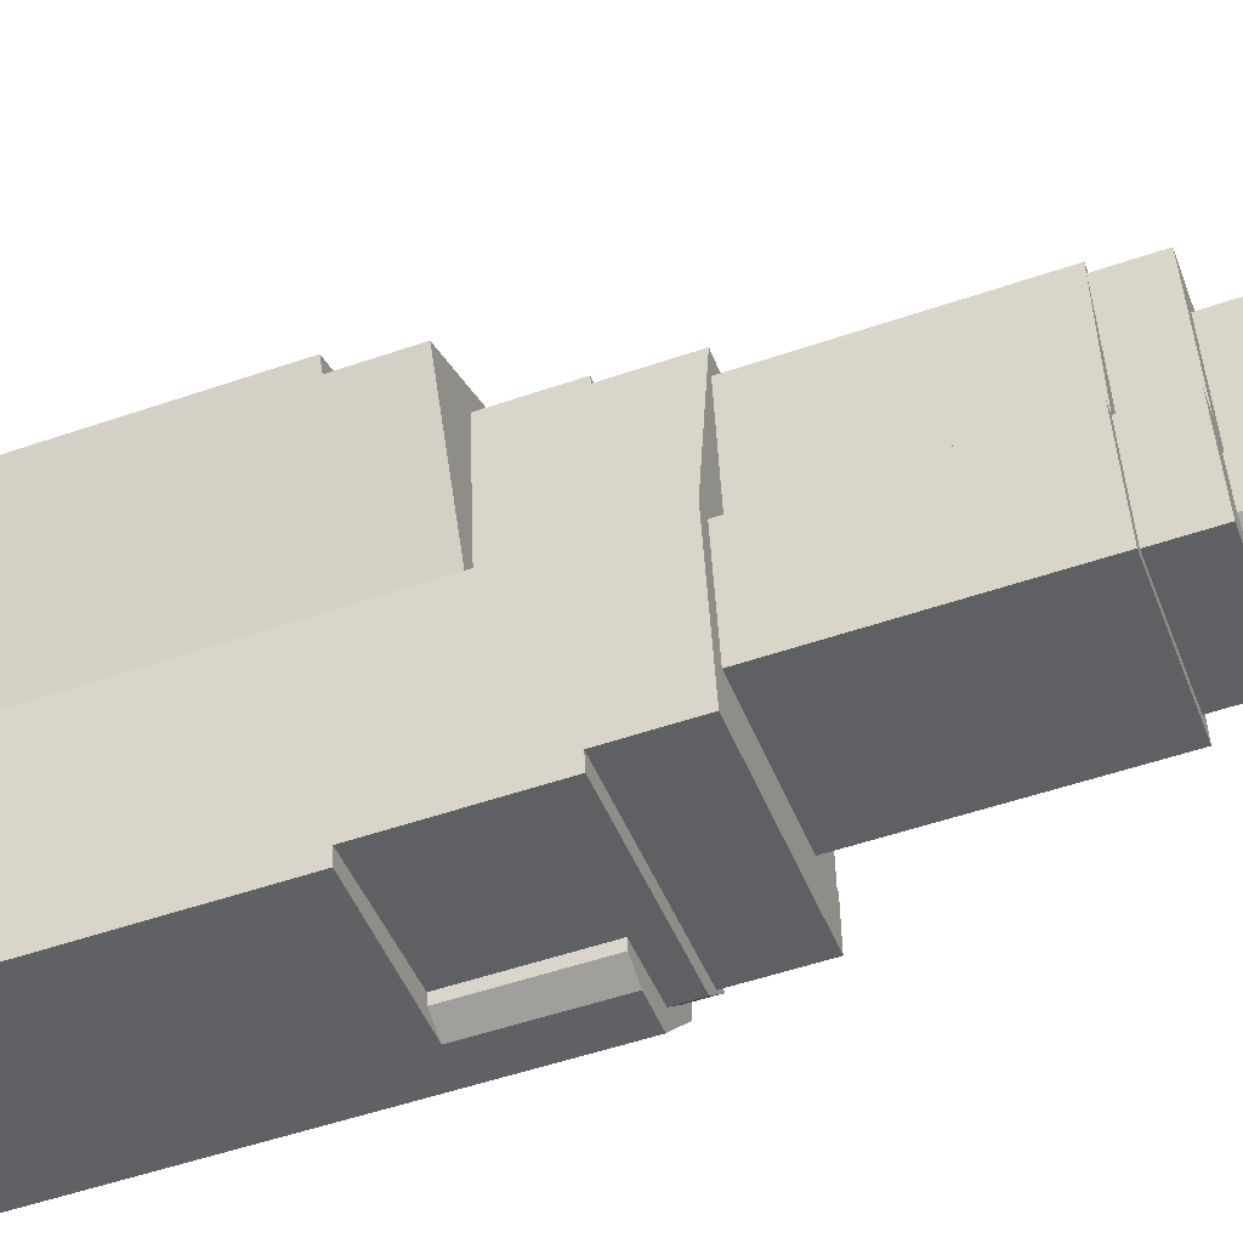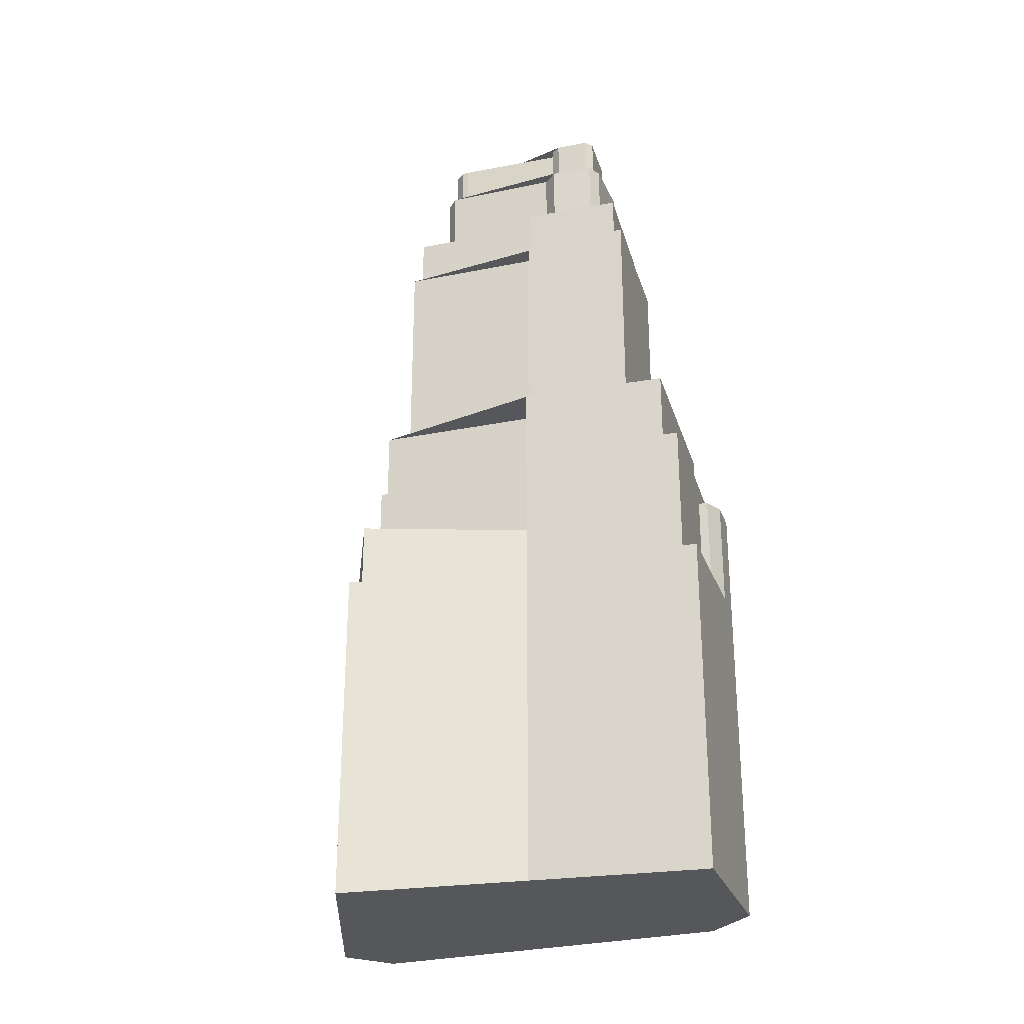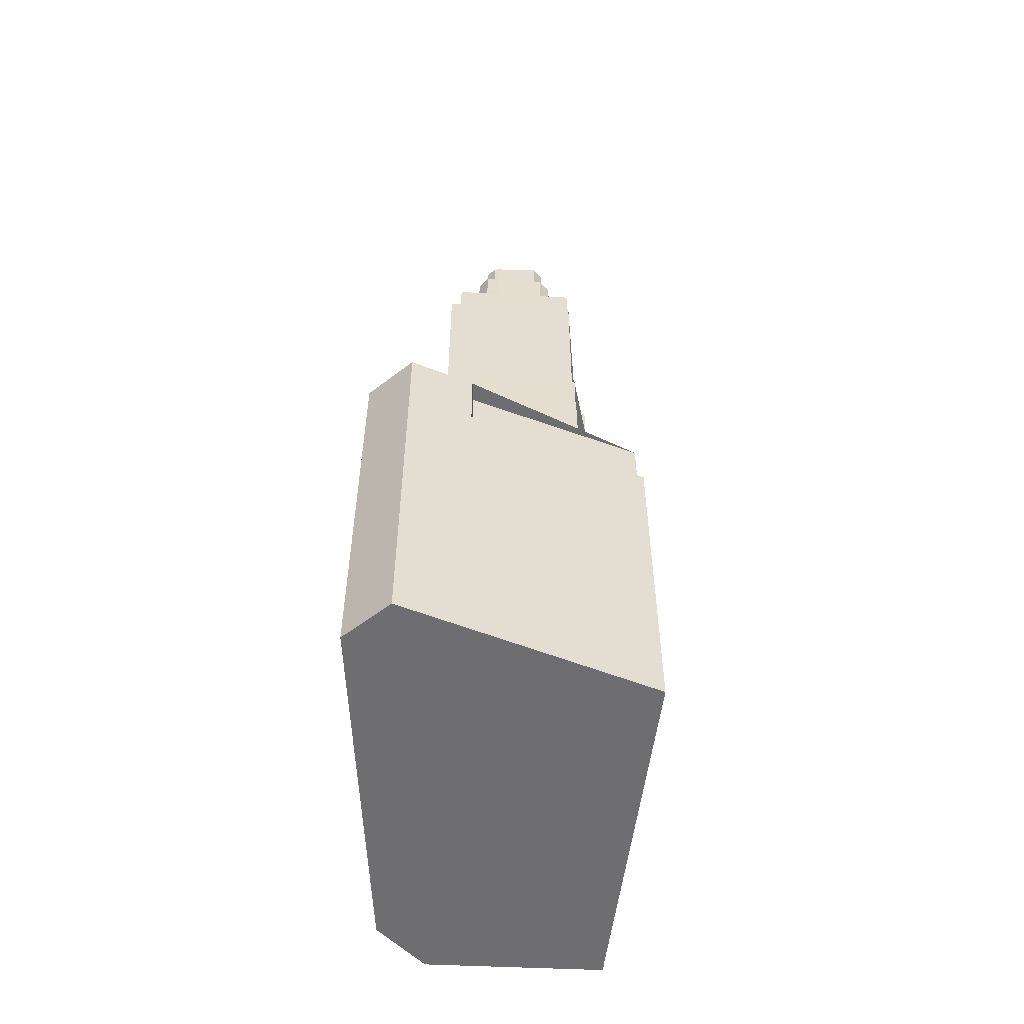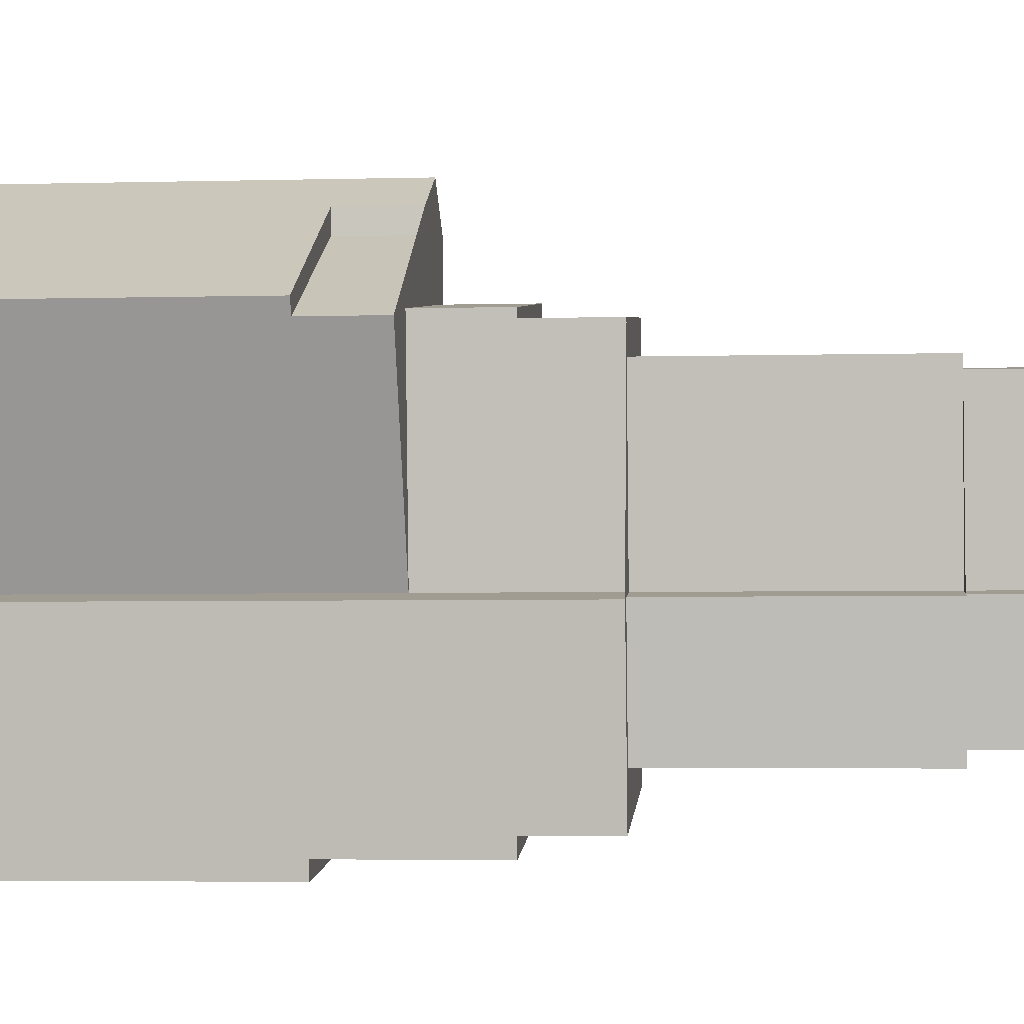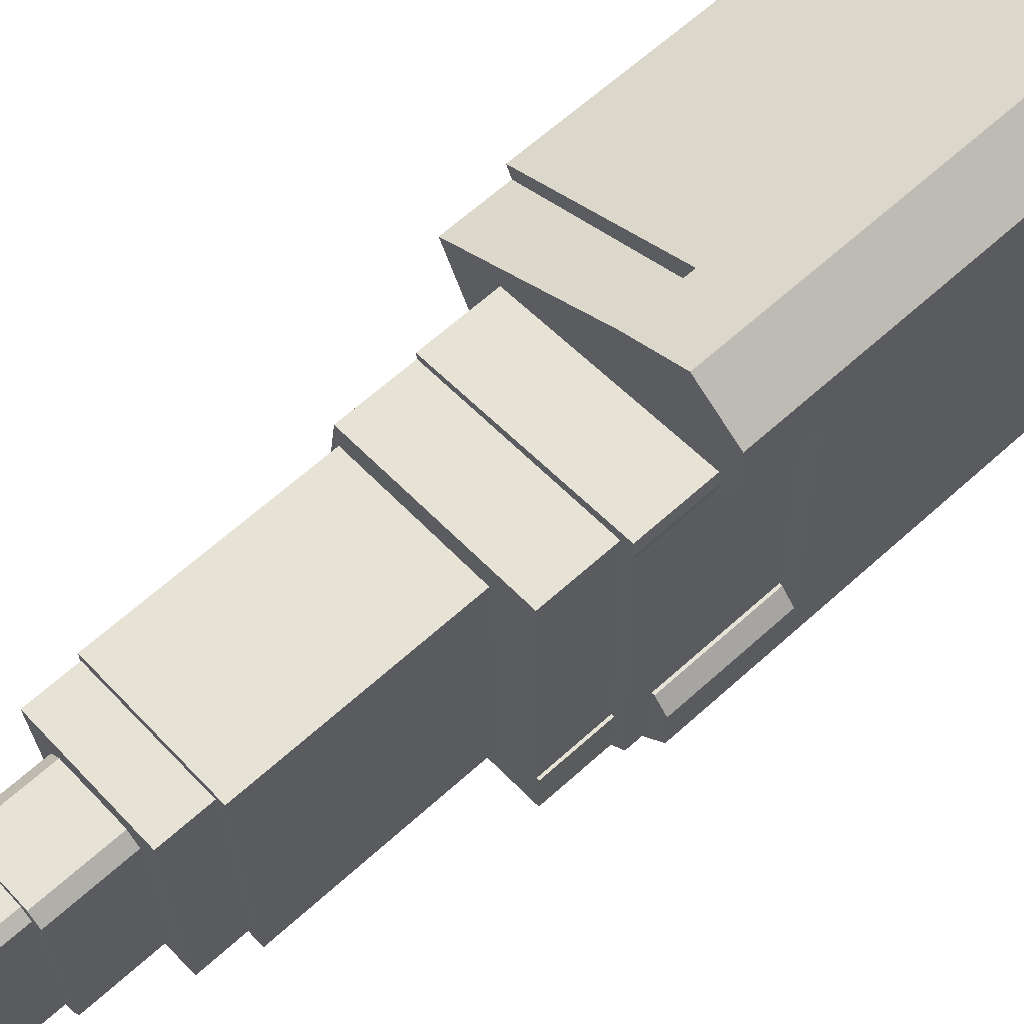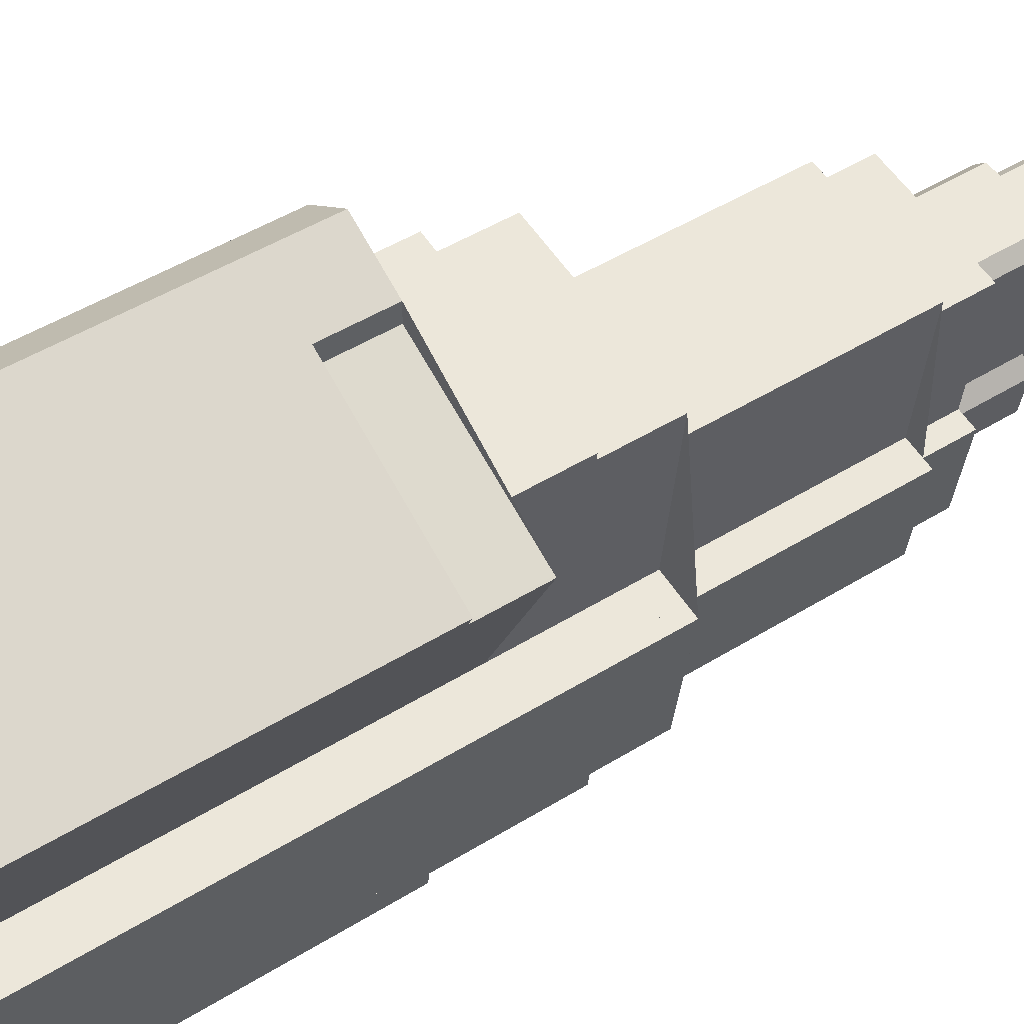
<metadata>
{"format":"obj","ext":"obj","renderer":"f3d","projection":"perspective","resolution":1024,"background":"white","views":[{"elev":-53.1,"azim":110.2,"up":"+Z"},{"elev":-27.2,"azim":113.8,"up":"+Y"},{"elev":-54.4,"azim":3.5,"up":"+Y"},{"elev":-4.1,"azim":95.1,"up":"+Z"},{"elev":64.3,"azim":-132.3,"up":"+Z"},{"elev":49.5,"azim":55.8,"up":"+Z"}]}
</metadata>
<code>
v -171.4 -265.6 465.5
v -171.3 -265.6 466.4
v -170.9 -265.6 468.7
v -168.7 -265.6 483.6
v -167.6 -265.6 491
v -169.7 -265.6 491.3
v -171.4 -265.6 491.6
v -174.4 -265.6 492
v -171.5 -265.6 498.2
v -162.3 -265.6 517.6
v -161.4 -265.6 519.4
v -177.1 -265.6 527.1
v -187.4 -265.6 532.2
v -194.9 -265.6 535.9
v -196.5 -265.6 536.7
v -196.6 -265.6 536.6
v -203.8 -265.6 531.4
v -204 -265.6 522.5
v -204.5 -265.6 498.1
v -204.8 -265.6 482.2
v -204.9 -265.6 475.3
v -199.5 -265.6 468.5
v -198.4 -265.6 467.2
v -193 -265.6 466.6
v -172.4 -265.6 464.3
v -171.6 -265.6 464.2
v -161.4 -214.9 519.4
v -177.1 -214.9 527.1
v -187.4 -214.9 532.2
v -187.5 -214.9 529.2
v -162.6 -214.9 517.7
v -162.3 -214.9 517.6
v -177.1 -126.3 506.6
v -177 -126.3 507.8
v -178.2 -126.3 509.4
v -185.1 -126.3 510
v -186 -126.3 510.1
v -187.4 -126.3 508.9
v -187.6 -126.3 497
v -186.6 -126.3 496.9
v -186.4 -126.3 508.5
v -185.7 -126.3 509.1
v -185.2 -126.3 509.1
v -178.8 -126.3 508.5
v -178 -126.3 507.5
v -178 -126.3 506.7
v -179.4 -126.3 496.3
v -178.4 -126.3 496.2
v -171.5 -205.2 498.2
v -162.3 -205.2 517.6
v -162.6 -205.2 517.7
v -187.5 -205.2 529.2
v -187.4 -205.2 532.2
v -194.9 -205.2 535.9
v -196.5 -205.2 536.7
v -196.6 -205.2 536.6
v -203.8 -205.2 531.4
v -204 -205.2 522.5
v -201.5 -205.2 520
v -201.5 -205.2 520.7
v -201.6 -205.2 522
v -201.3 -205.2 523.9
v -171.3 -205.2 519.4
v -171.4 -205.2 518.3
v -171.8 -205.2 514.6
v -172 -205.2 513
v -174.4 -205.2 492
v -178.5 -133 484
v -178 -133 488.3
v -178.5 -133 489
v -180.4 -133 489.1
v -179.4 -133 496.3
v -178 -133 506.7
v -178 -133 507.5
v -178.8 -133 508.5
v -185.2 -133 509.1
v -185.7 -133 509.1
v -186.4 -133 508.5
v -186.6 -133 496.9
v -186.8 -133 485.2
v -186.3 -133 484.6
v -179.2 -133 483.6
v -177.7 -126.3 483.5
v -177 -126.3 488.5
v -177.9 -126.3 490
v -179.3 -126.3 490
v -180.4 -126.3 489.1
v -178.5 -126.3 489
v -178 -126.3 488.3
v -178.5 -126.3 484
v -179.2 -126.3 483.6
v -186.3 -126.3 484.6
v -186.8 -126.3 485.2
v -187.8 -126.3 484.9
v -186.8 -126.3 483.7
v -179 -126.3 482.6
v -202.8 -216.2 484.5
v -202.3 -216.2 484.4
v -201.5 -216.2 520
v -204 -216.2 522.5
v -204.5 -216.2 498.1
v -204.8 -216.2 482.2
v -176.7 -133 482.4
v -175.7 -133 488.8
v -177.4 -133 491.1
v -175.6 -133 508.5
v -177.2 -133 510.3
v -185.4 -133 511.6
v -187.3 -133 511.6
v -188.9 -133 510
v -189.4 -133 484.4
v -187.8 -133 481.9
v -178.9 -133 481.4
v -186.8 -133 483.7
v -179 -133 482.6
v -177.7 -133 483.5
v -177 -133 488.5
v -177.9 -133 490
v -179.3 -133 490
v -178.4 -133 496.2
v -177.1 -133 506.6
v -177 -133 507.8
v -178.2 -133 509.4
v -185.1 -133 510
v -186 -133 510.1
v -187.4 -133 508.9
v -187.6 -133 497
v -187.8 -133 484.9
v -171.4 -144.6 491.6
v -174.4 -144.6 492
v -172 -144.6 513
v -191.8 -144.6 515.5
v -192.6 -144.6 480
v -173.4 -144.6 476.9
v -187.8 -144.6 481.9
v -178.9 -144.6 481.4
v -176.7 -144.6 482.4
v -175.7 -144.6 488.8
v -177.4 -144.6 491.1
v -175.6 -144.6 508.5
v -177.2 -144.6 510.3
v -185.4 -144.6 511.6
v -187.3 -144.6 511.6
v -188.9 -144.6 510
v -189.4 -144.6 484.4
v -169.7 -151.8 491.3
v -171.4 -151.8 491.6
v -173.4 -151.8 476.9
v -192.6 -151.8 480
v -191.8 -151.8 515.5
v -172 -151.8 513
v -171.8 -151.8 514.6
v -193.3 -151.8 517
v -194.5 -151.8 478.4
v -175.5 -151.8 475.6
v -172 -151.8 475.1
v -168.7 -183.8 483.6
v -167.6 -183.8 491
v -169.7 -183.8 491.3
v -172 -183.8 475.1
v -175.5 -183.8 475.6
v -194.5 -183.8 478.4
v -193.3 -183.8 517
v -171.8 -183.8 514.6
v -171.4 -183.8 518.3
v -199.7 -183.8 522
v -200 -183.8 514.3
v -199.4 -183.8 514.2
v -200.2 -183.8 480.5
v -200.6 -183.8 480.6
v -200.6 -183.8 473.1
v -170.9 -183.8 468.7
v -170.9 -194.4 468.7
v -200.6 -194.4 473.1
v -200.6 -194.4 480.6
v -200.2 -194.4 480.5
v -199.4 -194.4 514.2
v -200 -194.4 514.3
v -199.7 -194.4 522
v -171.4 -194.4 518.3
v -171.3 -194.4 519.4
v -201.3 -194.4 523.9
v -201.6 -194.4 522
v -201.5 -194.4 520.7
v -201.5 -194.4 520
v -202.3 -194.4 484.4
v -202.5 -194.4 474.7
v -198.7 -194.4 470.5
v -189.6 -194.4 469.2
v -171.3 -194.4 466.4
v -189.8 -197.9 467.8
v -189.6 -197.9 469.2
v -198.7 -197.9 470.5
v -202.5 -197.9 474.7
v -202.3 -197.9 484.4
v -202.8 -197.9 484.5
v -204.8 -197.9 482.2
v -204.9 -197.9 475.3
v -199.5 -197.9 468.5
v -198.4 -197.9 467.2
v -193 -197.9 466.6
v -171.4 -214.4 465.5
v -171.3 -214.4 466.4
v -189.6 -214.4 469.2
v -189.8 -214.4 467.8
v -193 -214.4 466.6
v -172.4 -214.4 464.3
v -171.6 -214.4 464.2
g CityEngineShapeMaterial_618
f 2 1 26 25 24 23 22 21 20 19 18 17 16 15 14 13 12 11 10 9 8 7 6 5 4 3
f 28 27 32 31 30 29
f 34 33 48 47 46 45 44 43 42 41 40 39 38 37 36 35
f 50 49 67 66 65 64 63 62 61 60 59 58 57 56 55 54 53 52 51
f 69 68 82 81 80 79 78 77 76 75 74 73 72 71 70
f 84 83 96 95 94 39 40 93 92 91 90 89 88 87 47 48 86 85
f 98 97 102 101 100 99
f 104 103 113 112 111 110 109 108 107 106 105
f 115 114 128 127 126 125 124 123 122 121 120 119 118 117 116
f 130 129 134 133 132 131
f 136 135 145 144 143 142 141 140 139 138 137
f 147 146 156 155 154 153 152 151 150 149 148
f 158 157 172 171 170 169 168 167 166 165 164 163 162 161 160 159
f 174 173 190 189 188 187 186 185 184 183 182 181 180 179 178 177 176 175
f 192 191 201 200 199 198 197 196 195 194 193
f 203 202 208 207 206 205 204
f 206 205 191 201
f 205 204 192 191
f 190 203 204 189
f 187 194 195 186
f 188 193 194 187
f 189 192 193 188
f 180 179 166 165
f 167 178 179 166
f 168 177 178 167
f 169 176 177 168
f 176 175 170 169
f 171 174 175 170
f 172 173 174 171
f 164 163 153 152
f 154 162 163 153
f 155 161 162 154
f 156 160 161 155
f 160 159 146 156
f 151 150 132 131
f 133 149 150 132
f 134 148 149 133
f 148 147 129 134
f 135 136 113 112
f 136 137 103 113
f 137 138 104 103
f 138 139 105 104
f 139 140 106 105
f 140 141 107 106
f 141 142 108 107
f 142 143 109 108
f 143 144 110 109
f 144 145 111 110
f 145 135 112 111
f 114 115 96 95
f 115 116 83 96
f 116 117 84 83
f 117 118 85 84
f 118 119 86 85
f 119 120 48 86
f 120 121 33 48
f 121 122 34 33
f 122 123 35 34
f 123 124 36 35
f 124 125 37 36
f 125 126 38 37
f 126 127 39 38
f 127 128 94 39
f 128 114 95 94
f 197 102 97 196
f 59 99 100 58
f 186 98 99 185
f 98 97 196 195
f 91 82 68 90
f 82 81 92 91
f 81 80 93 92
f 80 79 40 93
f 79 78 41 40
f 78 77 42 41
f 77 76 43 42
f 44 75 76 43
f 45 74 75 44
f 46 73 74 45
f 47 72 73 46
f 87 71 72 47
f 71 70 88 87
f 89 69 70 88
f 90 68 69 89
f 67 66 131 130
f 66 65 152 151
f 65 64 165 164
f 64 63 181 180
f 63 62 182 181
f 183 61 62 182
f 184 60 61 183
f 185 59 60 184
f 32 31 51 50
f 31 30 52 51
f 30 29 53 52
f 1 26 208 202
f 26 25 207 208
f 25 24 206 207
f 24 23 200 201
f 23 22 199 200
f 22 21 198 199
f 21 20 197 198
f 20 19 101 102
f 19 18 100 101
f 18 17 57 58
f 17 16 56 57
f 16 15 55 56
f 15 14 54 55
f 14 13 53 54
f 13 12 28 29
f 12 11 27 28
f 11 10 32 27
f 10 9 49 50
f 9 8 67 49
f 8 7 129 130
f 7 6 146 147
f 6 5 158 159
f 5 4 157 158
f 4 3 172 157
f 3 2 190 173
f 2 1 202 203

</code>
